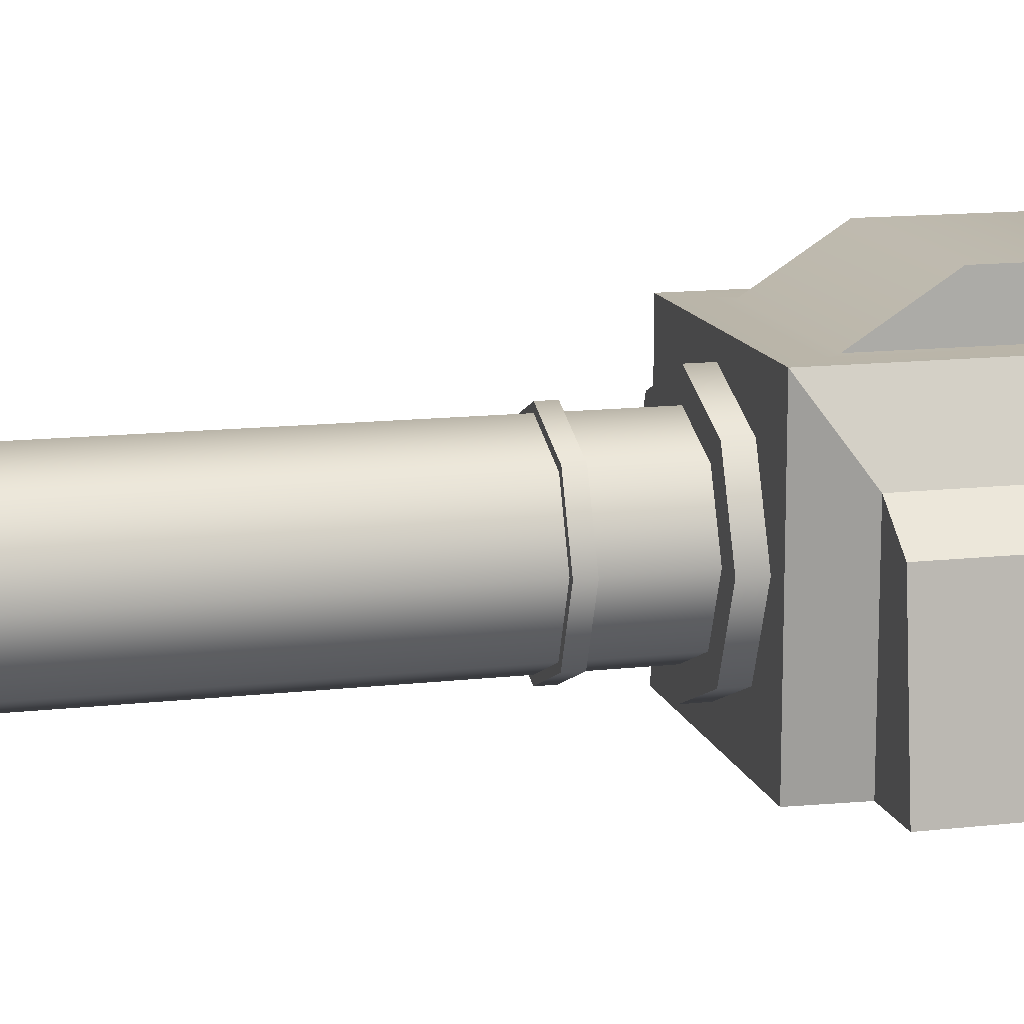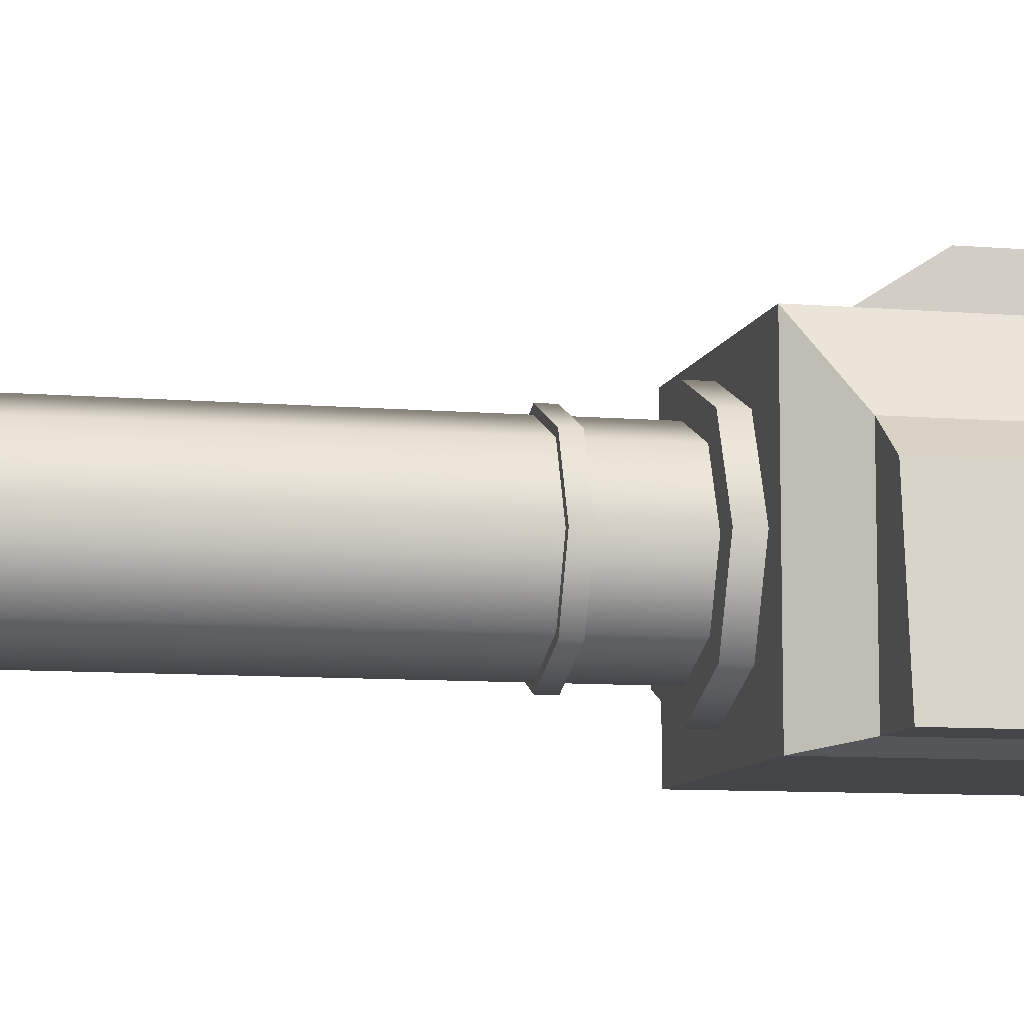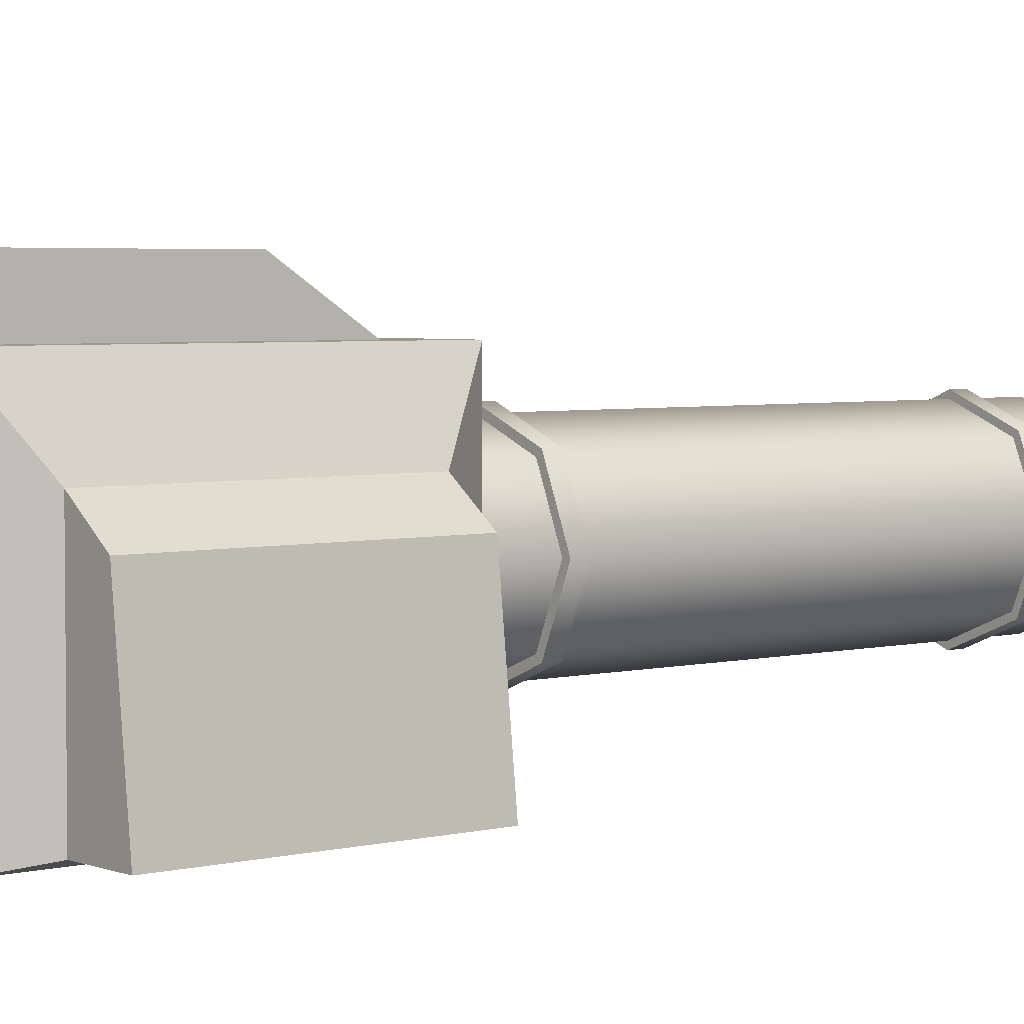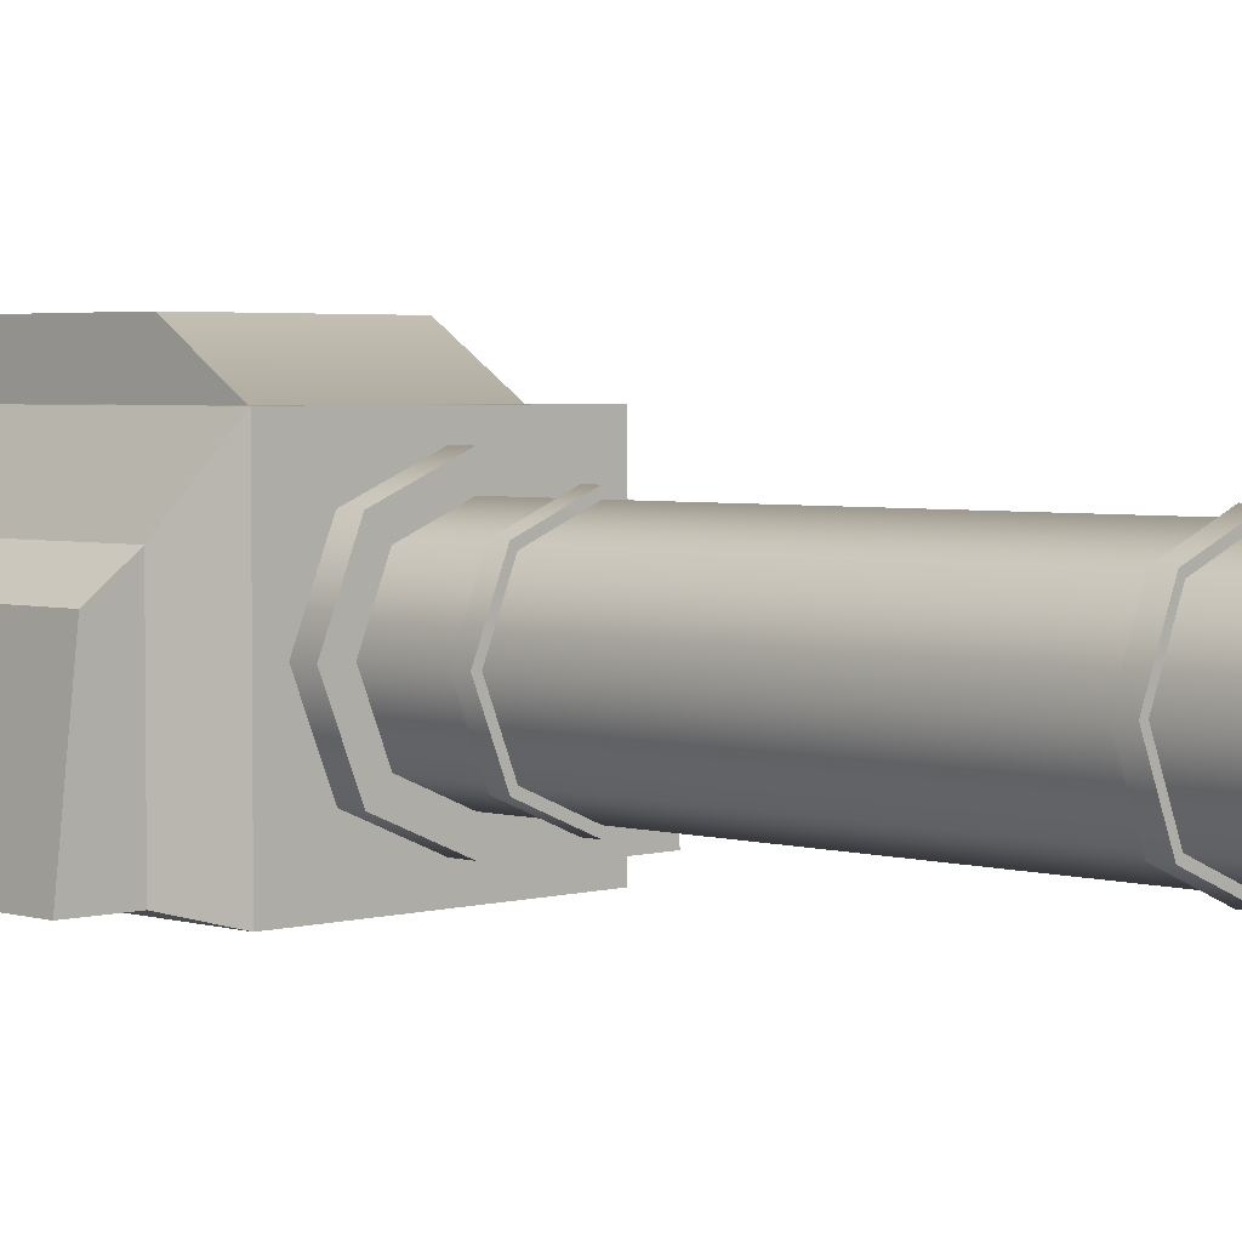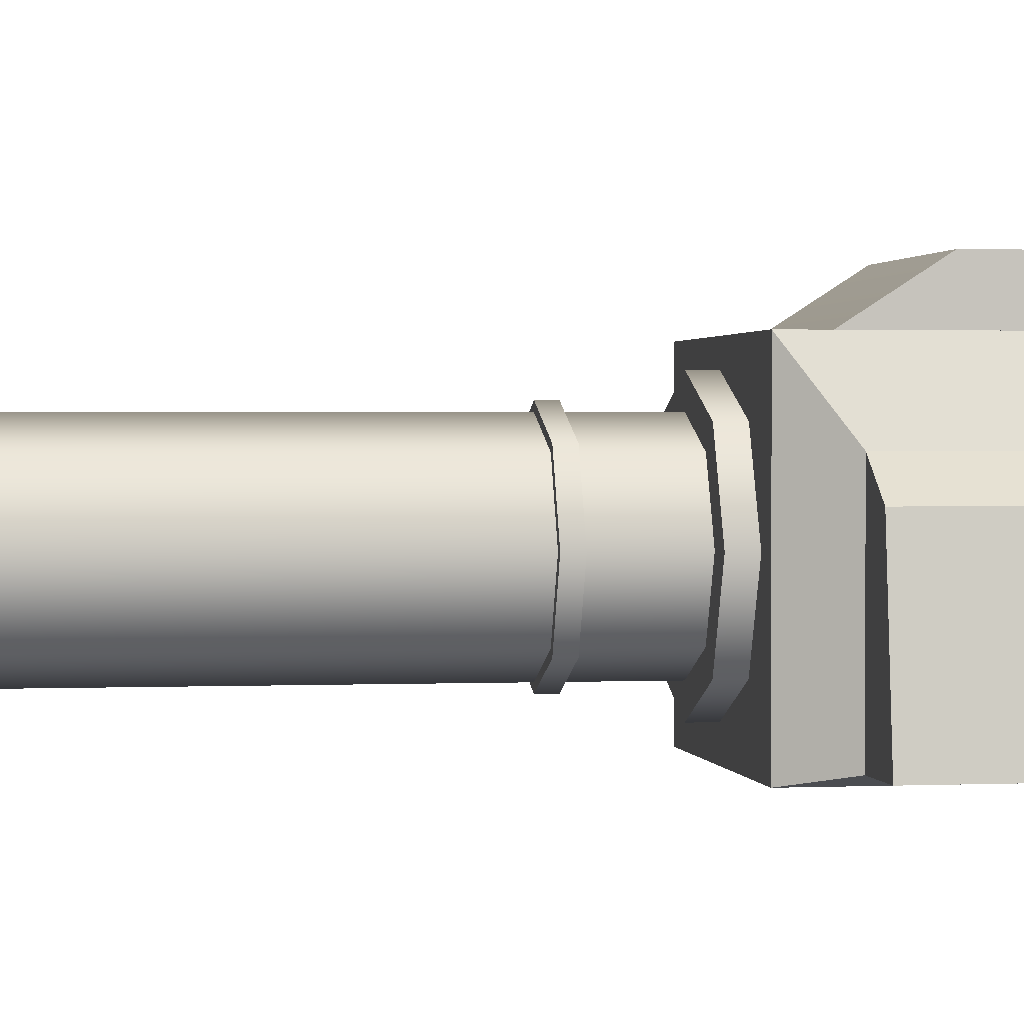
<metadata>
{"format":"obj","ext":"obj","renderer":"f3d","projection":"perspective","resolution":1024,"background":"white","views":[{"elev":13.3,"azim":75.4,"up":"+Y"},{"elev":-8.9,"azim":77.2,"up":"+Y"},{"elev":3.8,"azim":-129.3,"up":"+Y"},{"elev":3.3,"azim":-44.5,"up":"+Y"},{"elev":1.3,"azim":80.5,"up":"+Y"}]}
</metadata>
<code>
v -0 403.6 320.1
v -0 403.6 333.8
v 14.43 397.6 333.8
v 14.43 397.6 320.1
v 20.4 383.2 333.8
v 20.4 383.2 320.1
v 14.43 368.8 333.8
v 14.43 368.8 320.1
v -2e-06 362.8 333.8
v -2e-06 362.8 320.1
v -14.43 368.8 333.8
v -14.43 368.8 320.1
v -20.4 383.2 333.8
v -20.4 383.2 320.1
v -14.43 397.6 333.8
v -14.43 397.6 320.1
v -32.79 415.2 105.4
v -32.79 349.7 105.4
v -40.32 352 117.2
v -40.32 397.9 117.2
v 32.79 415.2 105.4
v 32.79 349.7 105.4
v 32.79 349.7 188.9
v 40.32 352 117.2
v 40.32 352 177.1
v 32.79 415.2 188.9
v -32.79 415.2 188.9
v -32.79 349.7 188.9
v 24.14 415.2 116.4
v 24.14 415.2 177.9
v -18.7 383.1 336.6
v -17.88 385.1 336.6
v -17.88 385.1 331
v -18.7 383.1 331
v 15.57 381.1 336.6
v 13.58 380.3 336.6
v 13.58 380.3 331
v 15.57 381.1 331
v -0.172 394.2 336.6
v -2.164 395 336.6
v -2.164 395 331
v -0.172 394.2 331
v -15.88 380.3 336.6
v -17.88 381.1 336.6
v -17.88 381.1 331
v -15.88 380.3 331
v 16.39 383.1 336.6
v 16.39 383.1 331
v -2.989 397 336.6
v -2.989 397 331
v -15.88 385.9 336.6
v -13.89 385.1 336.6
v -13.89 385.1 331
v -15.88 385.9 331
v 15.57 385.1 336.6
v 15.57 385.1 331
v -2.164 399 336.6
v -2.164 399 331
v -13.07 383.1 336.6
v -13.07 383.1 331
v 13.58 385.9 336.6
v 13.58 385.9 331
v -0.172 399.8 336.6
v -0.172 399.8 331
v -13.89 381.1 336.6
v -13.89 381.1 331
v 11.58 385.1 336.6
v 11.58 385.1 331
v 1.82 399 336.6
v 1.82 399 331
v 10.76 383.1 336.6
v 10.76 383.1 331
v 2.645 397 336.6
v 2.645 397 331
v 11.58 381.1 336.6
v 11.58 381.1 331
v 1.82 395 336.6
v 1.82 395 331
v -0.172 364.7 336.6
v -2.164 365.5 336.6
v -2.164 365.5 331
v -0.172 364.7 331
v -2.989 367.5 336.6
v -2.989 367.5 331
v -2.164 369.5 336.6
v -2.164 369.5 331
v -0.172 370.3 336.6
v -0.172 370.3 331
v 1.82 369.5 336.6
v 1.82 369.5 331
v 2.645 367.5 336.6
v 2.645 367.5 331
v 1.82 365.5 336.6
v 1.82 365.5 331
v -14.47 370.8 336.6
v -15.24 372.8 336.6
v -15.24 372.8 331
v -14.47 370.8 331
v 11.76 393 336.6
v 10.88 391 336.6
v 10.88 391 331
v 11.76 393 331
v -8.661 391.6 336.6
v -10.67 390.8 336.6
v -10.67 390.8 331
v -8.661 391.6 331
v -10.49 370.7 336.6
v -12.5 369.9 336.6
v -12.5 369.9 331
v -10.49 370.7 331
v 10.99 395 336.6
v 10.99 395 331
v -12.64 391.7 336.6
v -12.64 391.7 331
v -14.37 374.8 336.6
v -12.35 375.6 336.6
v -12.35 375.6 331
v -14.37 374.8 331
v 9.017 395.8 336.6
v 9.017 395.8 331
v -13.42 393.7 336.6
v -13.42 393.7 331
v -10.38 374.7 336.6
v -10.38 374.7 331
v 7.004 395.1 336.6
v 7.004 395.1 331
v -12.54 395.7 336.6
v -12.54 395.7 331
v -9.609 372.7 336.6
v -9.609 372.7 331
v 6.127 393.1 336.6
v 6.127 393.1 331
v -10.53 396.5 336.6
v -10.53 396.5 331
v 6.9 391.1 336.6
v 6.9 391.1 331
v -8.557 395.6 336.6
v -8.557 395.6 331
v 8.87 390.2 336.6
v 8.87 390.2 331
v -7.784 393.6 336.6
v -7.784 393.6 331
v 11.66 370.2 336.6
v 9.644 369.4 336.6
v 9.644 369.4 331
v 11.66 370.2 331
v 7.674 370.3 336.6
v 7.674 370.3 331
v 6.901 372.3 336.6
v 6.901 372.3 331
v 7.778 374.3 336.6
v 7.778 374.3 331
v 9.791 375.1 336.6
v 9.791 375.1 331
v 11.76 374.2 336.6
v 11.76 374.2 331
v 12.53 372.2 336.6
v 12.53 372.2 331
v -14.43 397.6 217.7
v -14.43 397.6 316
v -0 403.6 316
v -0 403.6 217.7
v -20.4 383.2 316
v -22.03 383.2 316
v -15.58 398.8 316
v -20.4 383.2 217.7
v -2e-06 361.2 320.1
v 15.58 367.6 320.1
v -14.43 368.8 217.7
v -14.43 368.8 316
v -1e-06 405.2 320.1
v -15.58 398.8 320.1
v -2e-06 362.8 217.7
v -2e-06 362.8 316
v 14.43 368.8 316
v 15.58 367.6 316
v -2e-06 361.2 316
v 14.43 368.8 217.7
v 15.58 398.8 320.1
v 20.4 383.2 217.7
v 20.4 383.2 316
v -1e-06 405.2 316
v 14.43 397.6 217.7
v 14.43 397.6 316
v -15.58 367.6 320.1
v 15.58 398.8 316
v -22.03 383.2 320.1
v -15.58 367.6 316
v 22.03 383.2 316
v 22.03 383.2 320.1
v -0 403.6 194.4
v -0 403.6 213.8
v 14.43 397.6 213.8
v 14.43 397.6 194.4
v -20.4 383.2 213.8
v -14.43 368.8 213.8
v -15.72 367.5 213.8
v -22.24 383.2 213.8
v 20.4 383.2 213.8
v 20.4 383.2 194.4
v 15.72 398.9 213.8
v 22.24 383.2 213.8
v 14.43 368.8 213.8
v 14.43 368.8 194.4
v -15.72 367.5 217.7
v -2e-06 361 217.7
v -2e-06 362.8 213.8
v -2e-06 362.8 194.4
v 15.72 398.9 217.7
v -1e-06 405.4 217.7
v -14.43 368.8 194.4
v -2e-06 361 213.8
v -20.4 383.2 194.4
v -15.72 398.9 217.7
v -14.43 397.6 213.8
v -14.43 397.6 194.4
v -1e-06 405.4 213.8
v 15.72 367.5 217.7
v 22.24 383.2 217.7
v 15.72 367.5 213.8
v -22.24 383.2 217.7
v -15.72 398.9 213.8
v -14.43 368.8 188.9
v -2e-06 362.8 188.9
v -3e-06 356.4 188.9
v -18.97 364.2 188.9
v -3e-06 356.4 194.4
v 18.97 364.2 194.4
v -18.97 364.2 194.4
v -14.43 397.6 188.9
v -20.4 383.2 188.9
v -26.83 383.2 188.9
v -18.97 402.2 188.9
v 20.4 383.2 188.9
v 14.43 397.6 188.9
v 18.97 402.2 188.9
v 26.83 383.2 188.9
v -26.83 383.2 194.4
v 14.43 368.8 188.9
v 18.97 364.2 188.9
v -18.97 402.2 194.4
v -1e-06 410 194.4
v -1e-06 410 188.9
v 26.83 383.2 194.4
v 18.97 402.2 194.4
v -0 403.6 188.9
v 40.32 397.9 117.2
v 50.54 390.3 117.2
v 54.88 352 117.2
v 40.32 397.9 177.1
v 50.54 390.3 177.1
v -40.32 397.9 177.1
v -40.32 352 177.1
v -54.88 352 177.1
v -50.54 390.3 177.1
v -50.54 390.3 117.2
v -54.88 352 117.2
v 54.88 352 177.1
v -24.14 415.2 177.9
v 24.14 427.4 158.9
v -24.14 427.4 158.9
v -24.14 415.2 116.4
v 24.14 427.4 116.4
v -24.14 427.4 116.4
g Cylinder.055
f 4 1 2
f 2 3 4
f 6 4 3
f 3 5 6
f 8 6 5
f 5 7 8
f 10 8 7
f 7 9 10
f 12 10 9
f 9 11 12
f 14 12 11
f 11 13 14
f 5 3 2
f 5 2 15
f 5 15 13
f 5 13 11
f 5 11 9
f 9 7 5
f 16 14 13
f 13 15 16
f 1 16 15
f 15 2 1
f 20 17 18
f 18 19 20
f 22 18 17
f 17 21 22
f 25 23 22
f 22 24 25
f 28 23 26
f 26 27 28
f 28 18 22
f 22 23 28
f 30 26 21
f 21 29 30
f 34 31 32
f 32 33 34
f 38 35 36
f 36 37 38
f 42 39 40
f 40 41 42
f 46 43 44
f 44 45 46
f 48 47 35
f 35 38 48
f 41 40 49
f 49 50 41
f 54 51 52
f 52 53 54
f 56 55 47
f 47 48 56
f 50 49 57
f 57 58 50
f 53 52 59
f 59 60 53
f 62 61 55
f 55 56 62
f 58 57 63
f 63 64 58
f 60 59 65
f 65 66 60
f 68 67 61
f 61 62 68
f 64 63 69
f 69 70 64
f 66 65 43
f 43 46 66
f 72 71 67
f 67 68 72
f 70 69 73
f 73 74 70
f 37 36 75
f 75 76 37
f 76 75 71
f 71 72 76
f 74 73 77
f 77 78 74
f 33 32 51
f 51 54 33
f 75 36 35
f 75 35 47
f 75 47 55
f 75 55 61
f 75 61 67
f 67 71 75
f 78 77 39
f 39 42 78
f 40 39 77
f 40 77 73
f 40 73 69
f 40 69 63
f 40 63 57
f 57 49 40
f 45 44 31
f 31 34 45
f 44 43 65
f 44 65 59
f 44 59 52
f 44 52 51
f 44 51 32
f 32 31 44
f 82 79 80
f 80 81 82
f 81 80 83
f 83 84 81
f 84 83 85
f 85 86 84
f 86 85 87
f 87 88 86
f 88 87 89
f 89 90 88
f 90 89 91
f 91 92 90
f 92 91 93
f 93 94 92
f 94 93 79
f 79 82 94
f 80 79 93
f 80 93 91
f 80 91 89
f 80 89 87
f 80 87 85
f 85 83 80
f 98 95 96
f 96 97 98
f 102 99 100
f 100 101 102
f 106 103 104
f 104 105 106
f 110 107 108
f 108 109 110
f 112 111 99
f 99 102 112
f 105 104 113
f 113 114 105
f 118 115 116
f 116 117 118
f 120 119 111
f 111 112 120
f 114 113 121
f 121 122 114
f 117 116 123
f 123 124 117
f 126 125 119
f 119 120 126
f 122 121 127
f 127 128 122
f 124 123 129
f 129 130 124
f 132 131 125
f 125 126 132
f 128 127 133
f 133 134 128
f 130 129 107
f 107 110 130
f 136 135 131
f 131 132 136
f 134 133 137
f 137 138 134
f 101 100 139
f 139 140 101
f 140 139 135
f 135 136 140
f 138 137 141
f 141 142 138
f 97 96 115
f 115 118 97
f 139 100 99
f 139 99 111
f 139 111 119
f 139 119 125
f 139 125 131
f 131 135 139
f 142 141 103
f 103 106 142
f 104 103 141
f 104 141 137
f 104 137 133
f 104 133 127
f 104 127 121
f 121 113 104
f 109 108 95
f 95 98 109
f 108 107 129
f 108 129 123
f 108 123 116
f 108 116 115
f 108 115 96
f 96 95 108
f 146 143 144
f 144 145 146
f 145 144 147
f 147 148 145
f 148 147 149
f 149 150 148
f 150 149 151
f 151 152 150
f 152 151 153
f 153 154 152
f 154 153 155
f 155 156 154
f 156 155 157
f 157 158 156
f 158 157 143
f 143 146 158
f 144 143 157
f 144 157 155
f 144 155 153
f 144 153 151
f 144 151 149
f 149 147 144
f 162 159 160
f 160 161 162
f 165 160 163
f 163 164 165
f 159 166 163
f 163 160 159
f 168 8 10
f 10 167 168
f 166 169 170
f 170 163 166
f 172 16 1
f 1 171 172
f 169 173 174
f 174 170 169
f 177 174 175
f 175 176 177
f 173 178 175
f 175 174 173
f 171 1 4
f 4 179 171
f 178 180 181
f 181 175 178
f 182 161 160
f 160 165 182
f 180 183 184
f 184 181 180
f 167 10 12
f 12 185 167
f 183 162 161
f 161 184 183
f 186 184 161
f 161 182 186
f 182 165 172
f 172 171 182
f 165 164 187
f 187 172 165
f 164 188 185
f 185 187 164
f 188 177 167
f 167 185 188
f 177 176 168
f 168 167 177
f 176 189 190
f 190 168 176
f 189 186 179
f 179 190 189
f 186 182 171
f 171 179 186
f 176 175 181
f 181 189 176
f 187 14 16
f 16 172 187
f 190 6 8
f 8 168 190
f 164 163 170
f 170 188 164
f 189 181 184
f 184 186 189
f 185 12 14
f 14 187 185
f 179 4 6
f 6 190 179
f 188 170 174
f 174 177 188
f 194 191 192
f 192 193 194
f 198 195 196
f 196 197 198
f 200 194 193
f 193 199 200
f 202 199 193
f 193 201 202
f 204 200 199
f 199 203 204
f 206 173 169
f 169 205 206
f 208 204 203
f 203 207 208
f 210 162 183
f 183 209 210
f 211 208 207
f 207 196 211
f 197 196 207
f 207 212 197
f 213 211 196
f 196 195 213
f 214 159 162
f 162 210 214
f 216 213 195
f 195 215 216
f 201 193 192
f 192 217 201
f 191 216 215
f 215 192 191
f 218 178 173
f 173 206 218
f 201 217 210
f 210 209 201
f 202 201 209
f 209 219 202
f 220 202 219
f 219 218 220
f 212 220 218
f 218 206 212
f 197 212 206
f 206 205 197
f 198 197 205
f 205 221 198
f 222 198 221
f 221 214 222
f 217 222 214
f 214 210 217
f 209 183 180
f 180 219 209
f 205 169 166
f 166 221 205
f 220 203 199
f 199 202 220
f 222 215 195
f 195 198 222
f 219 180 178
f 178 218 219
f 221 166 159
f 159 214 221
f 212 207 203
f 203 220 212
f 217 192 215
f 215 222 217
f 226 223 224
f 224 225 226
f 228 204 208
f 208 227 228
f 227 208 211
f 211 229 227
f 233 230 231
f 231 232 233
f 237 234 235
f 235 236 237
f 229 211 213
f 213 238 229
f 225 224 239
f 239 240 225
f 238 213 216
f 216 241 238
f 243 233 241
f 241 242 243
f 233 232 238
f 238 241 233
f 232 226 229
f 229 238 232
f 226 225 227
f 227 229 226
f 225 240 228
f 228 227 225
f 240 237 244
f 244 228 240
f 237 236 245
f 245 244 237
f 236 243 242
f 242 245 236
f 244 200 204
f 204 228 244
f 240 239 234
f 234 237 240
f 243 246 230
f 230 233 243
f 245 194 200
f 200 244 245
f 236 235 246
f 246 243 236
f 242 191 194
f 194 245 242
f 232 231 223
f 223 226 232
f 241 216 191
f 191 242 241
f 249 24 247
f 247 248 249
f 248 247 250
f 250 251 248
f 253 28 27
f 27 252 253
f 247 21 26
f 26 250 247
f 24 22 21
f 21 247 24
f 252 27 17
f 17 20 252
f 19 18 28
f 28 253 19
f 250 26 23
f 23 25 250
f 257 254 255
f 255 256 257
f 258 249 248
f 248 251 258
f 255 252 20
f 20 256 255
f 257 19 253
f 253 254 257
f 251 250 25
f 25 258 251
f 258 25 24
f 24 249 258
f 256 20 19
f 19 257 256
f 254 253 252
f 252 255 254
f 261 259 30
f 30 260 261
f 262 17 27
f 27 259 262
f 259 27 26
f 26 30 259
f 29 21 17
f 17 262 29
f 260 263 264
f 264 261 260
f 263 29 262
f 262 264 263
f 260 30 29
f 29 263 260
f 264 262 259
f 259 261 264

</code>
